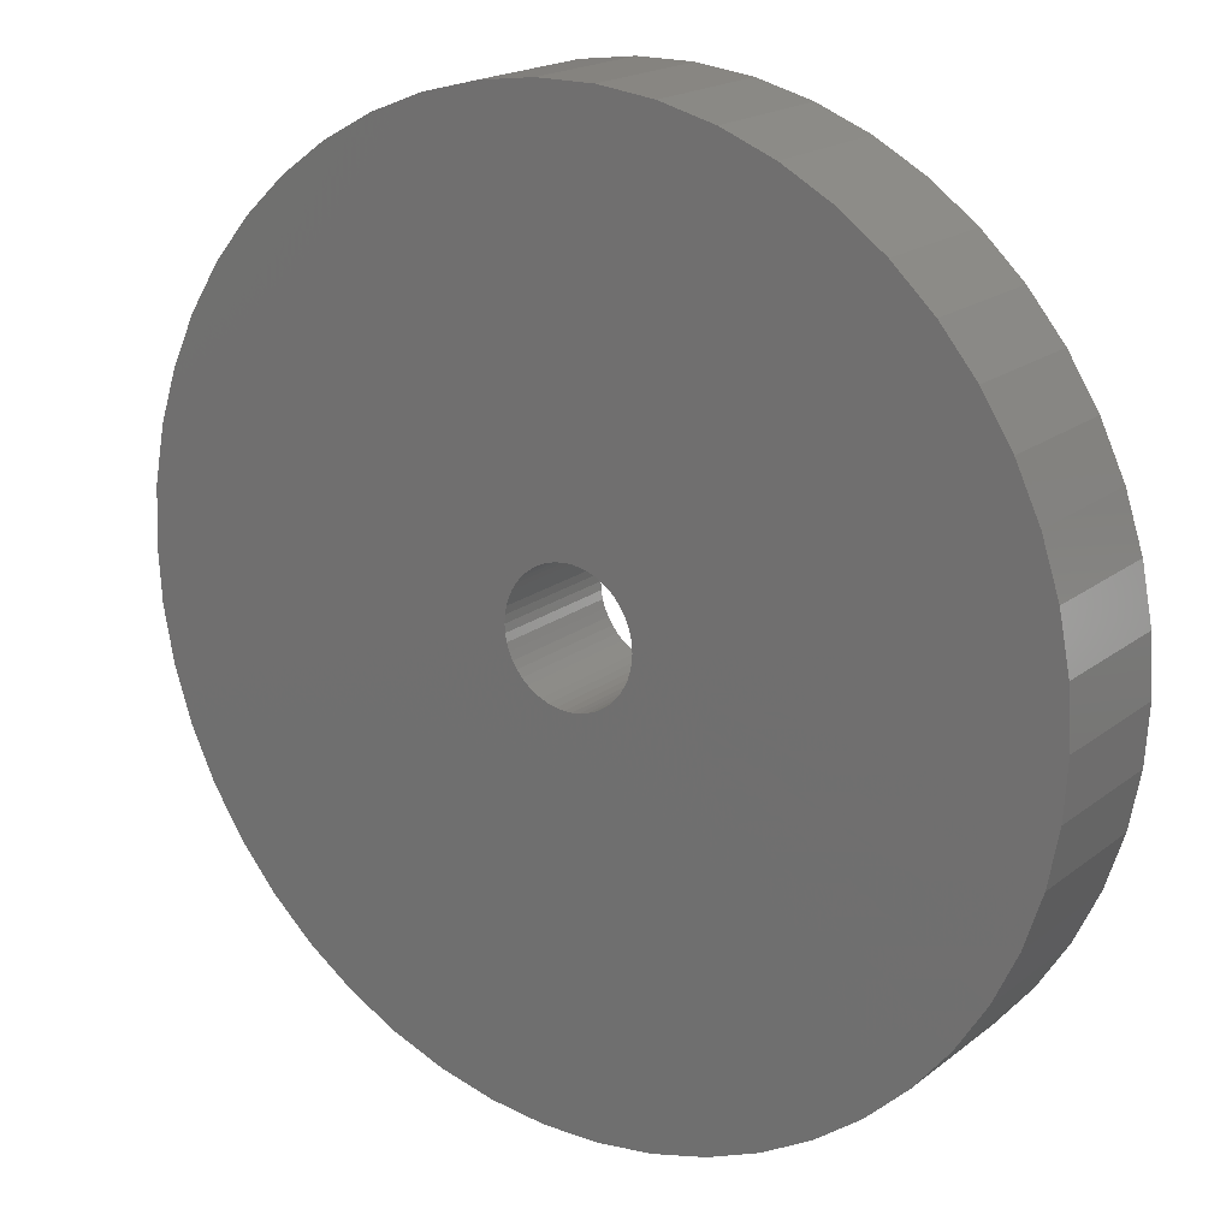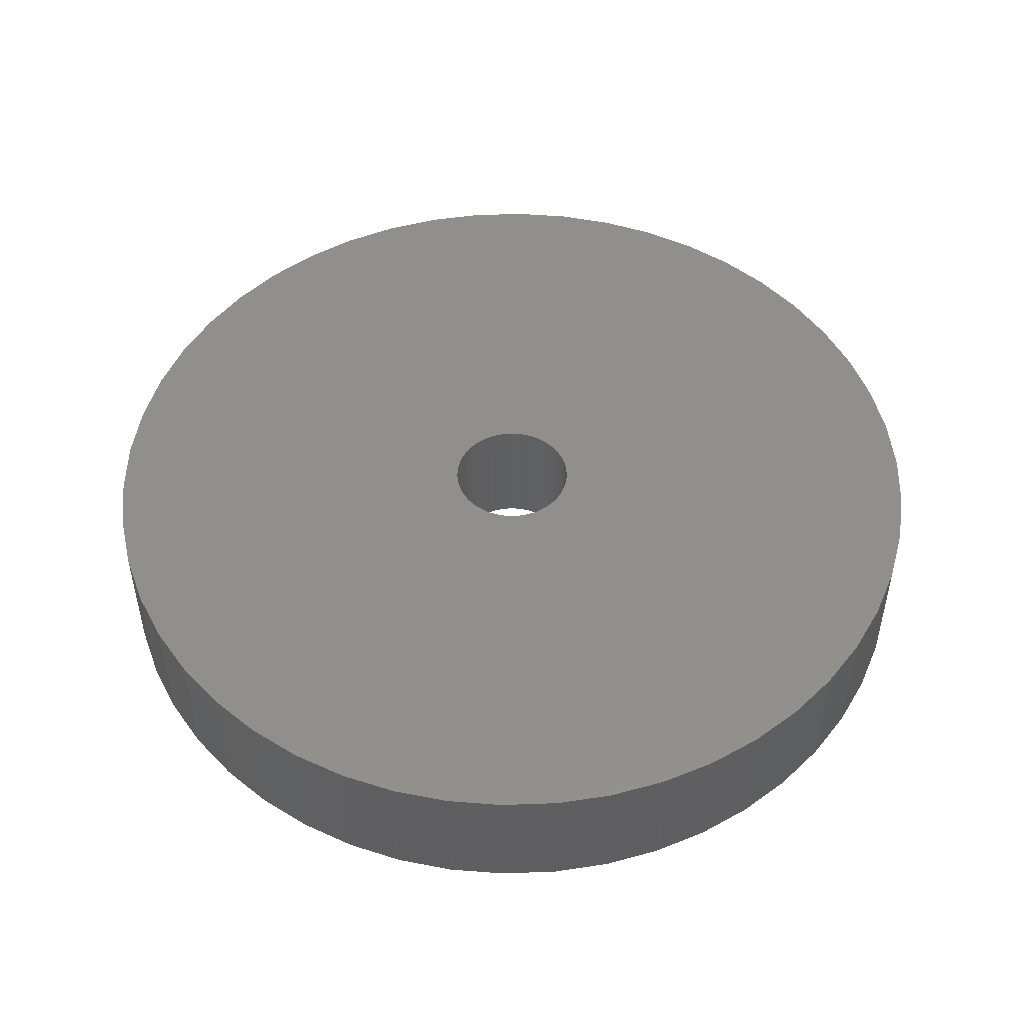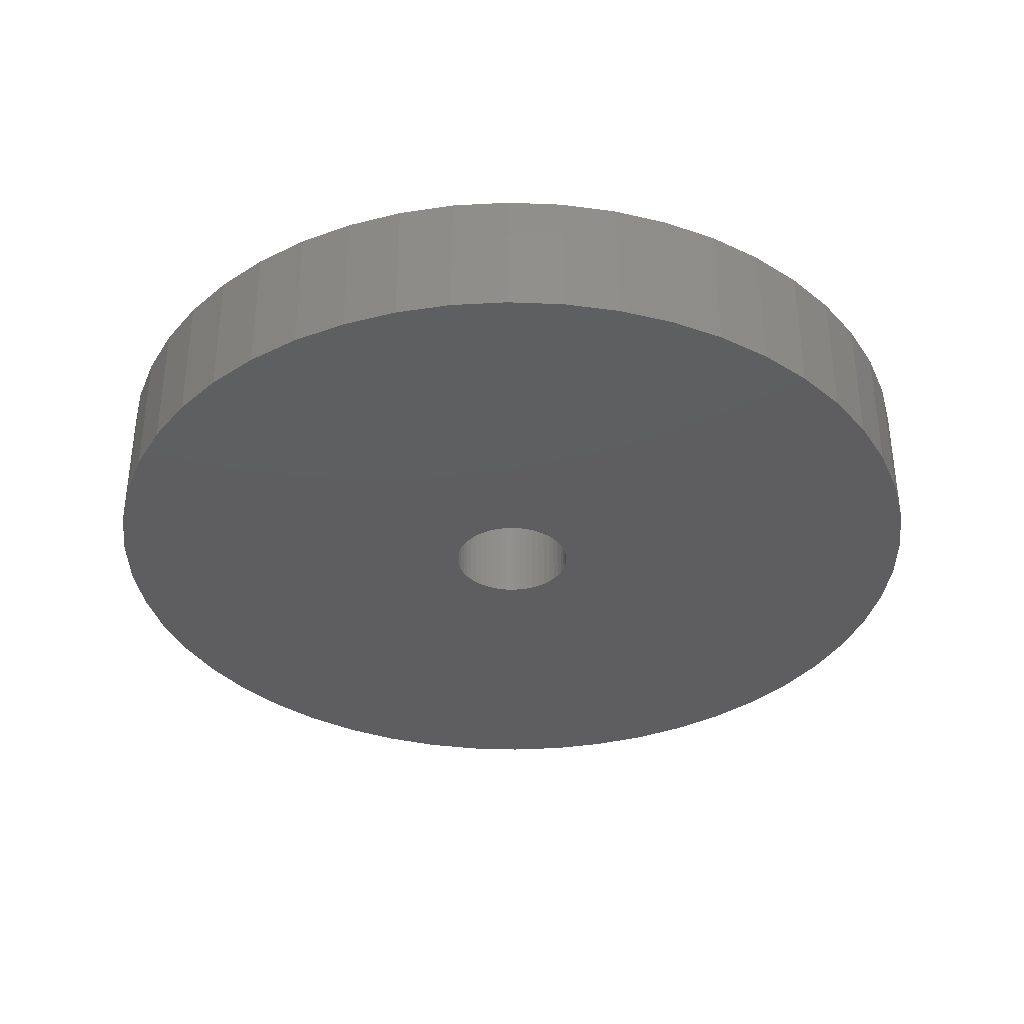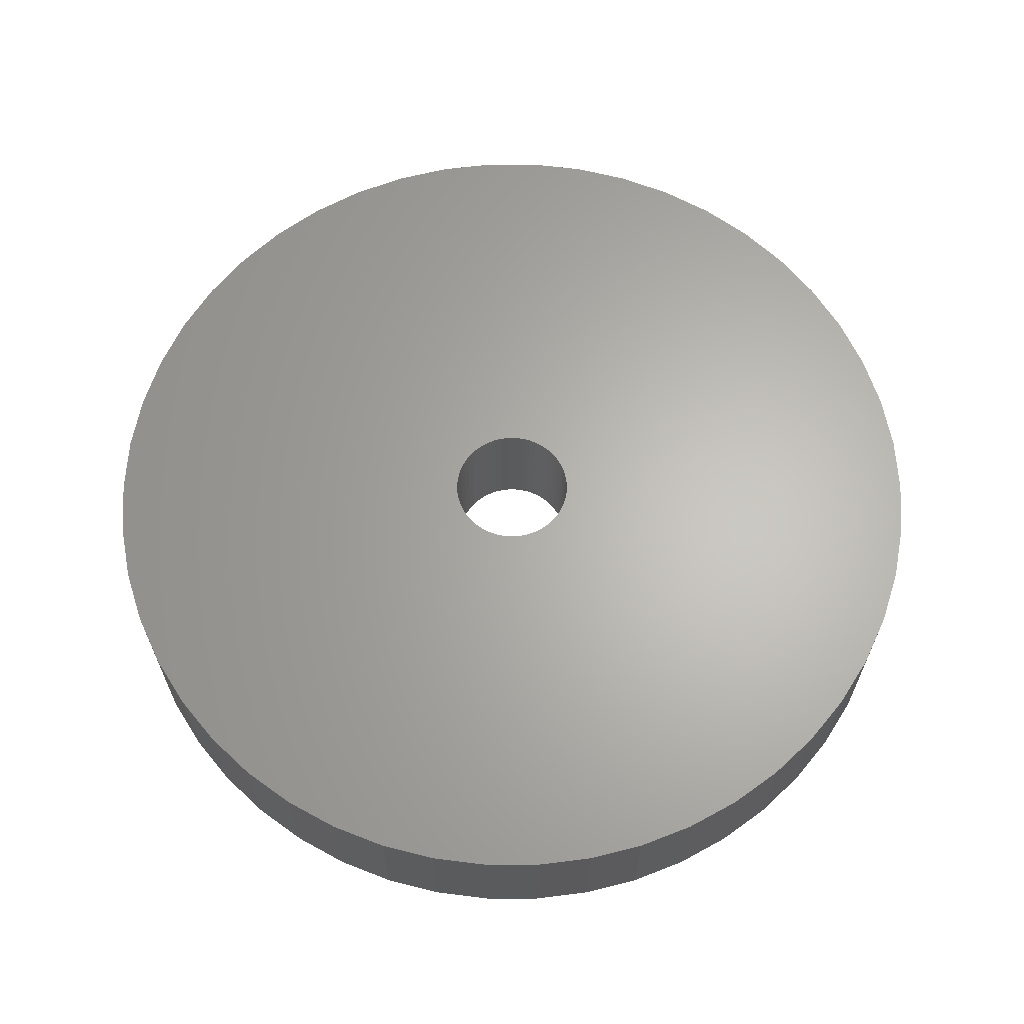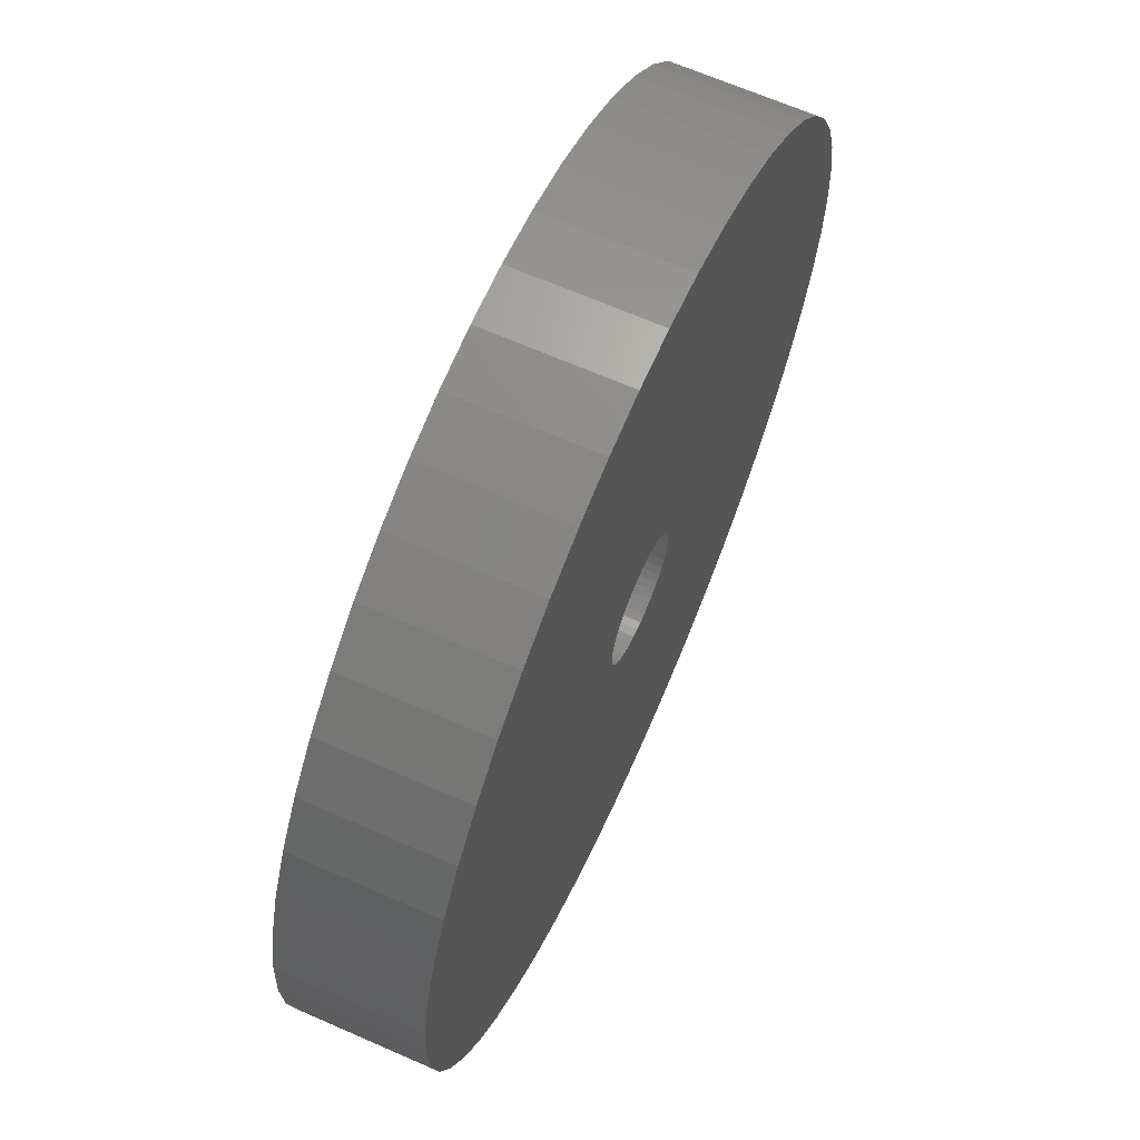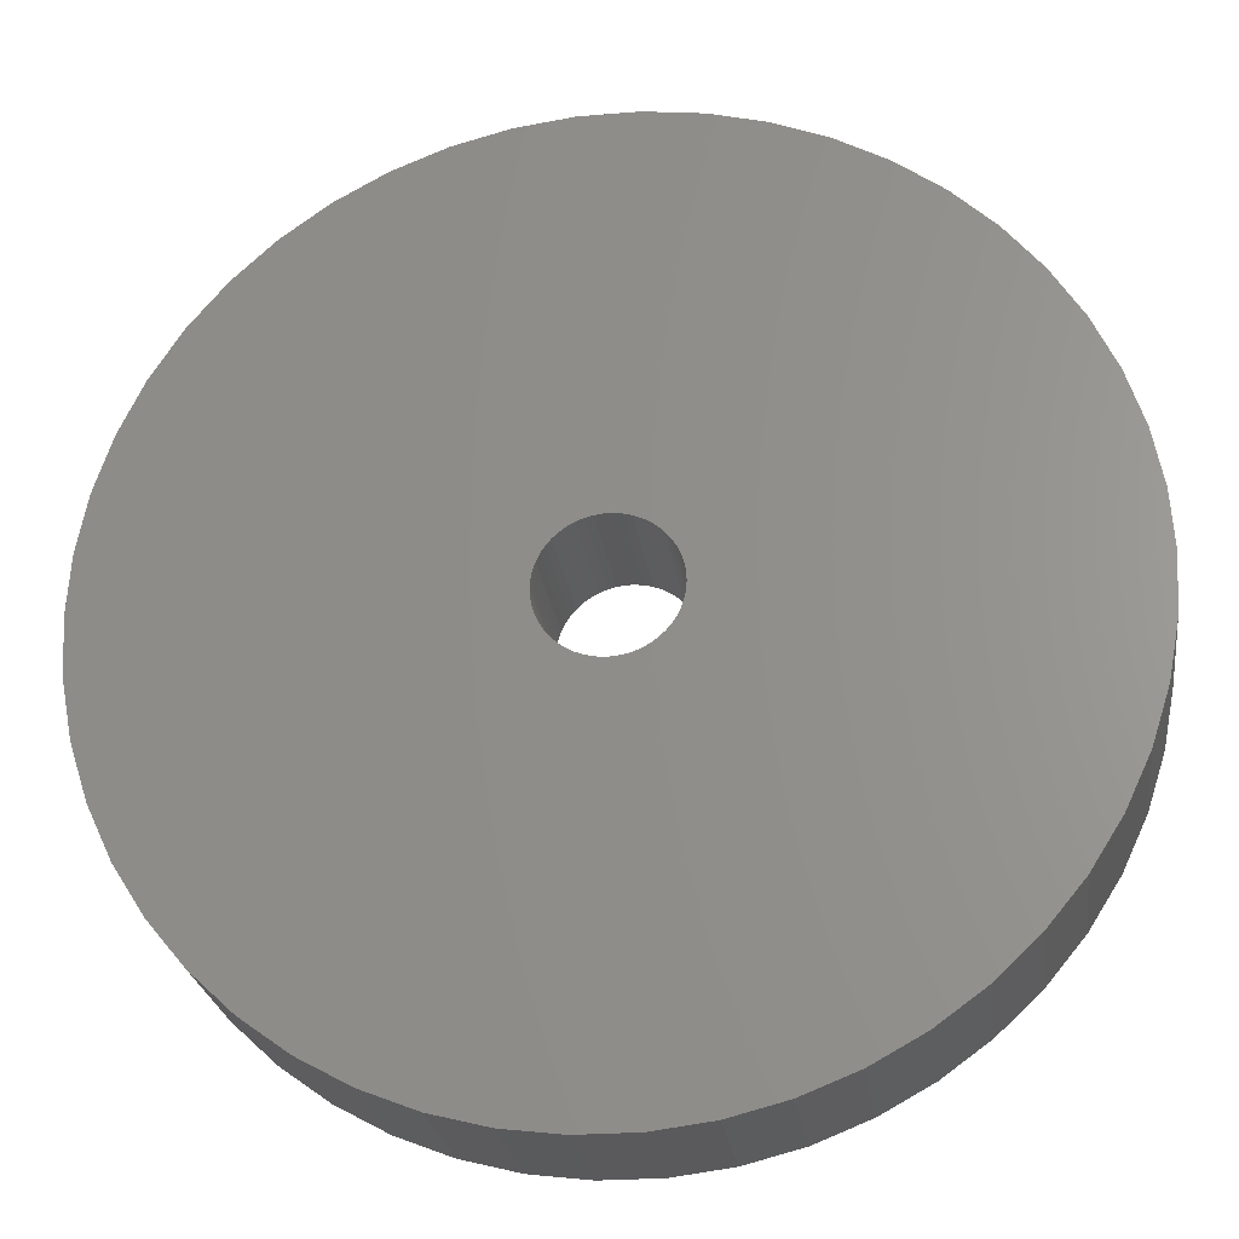
<metadata>
{"format":"stl","ext":"stl","renderer":"f3d","projection":"perspective","resolution":1024,"background":"white","views":[{"elev":18.8,"azim":34.9,"up":"+Y"},{"elev":49.9,"azim":-23.9,"up":"+Z"},{"elev":-35.9,"azim":4.2,"up":"+Z"},{"elev":64.5,"azim":-57.6,"up":"+Z"},{"elev":66.2,"azim":-66.2,"up":"+Y"},{"elev":-24.7,"azim":-172.2,"up":"+Y"}]}
</metadata>
<code>
# stl→obj: 200 verts, 400 faces
v 23 0 3.5
v 22.82 2.883 -3.5
v 22.82 2.883 3.5
v 23 0 -3.5
v -23 0 -3.5
v -22.82 2.883 3.5
v -22.82 2.883 -3.5
v -23 0 3.5
v 1.444 22.95 -3.5
v -1.444 22.95 3.5
v 1.444 22.95 3.5
v -1.444 22.95 -3.5
v -1.444 -22.95 -3.5
v 1.444 -22.95 3.5
v -1.444 -22.95 3.5
v 1.444 -22.95 -3.5
v 16.77 15.74 -3.5
v 14.66 17.72 3.5
v 16.77 15.74 3.5
v 14.66 17.72 -3.5
v -14.66 17.72 -3.5
v -16.77 15.74 3.5
v -14.66 17.72 3.5
v -16.77 15.74 -3.5
v -7.107 21.87 -3.5
v -9.793 20.81 3.5
v -7.107 21.87 3.5
v -9.793 20.81 -3.5
v 20.16 -11.08 3.5
v 21.38 -8.467 -3.5
v 21.38 -8.467 3.5
v 20.16 -11.08 -3.5
v 21.38 8.467 3.5
v 20.16 11.08 -3.5
v 20.16 11.08 3.5
v 21.38 8.467 -3.5
v 9.793 20.81 -3.5
v 7.107 21.87 3.5
v 9.793 20.81 3.5
v 7.107 21.87 -3.5
v 4.31 22.59 3.5
v 4.31 22.59 -3.5
v 12.32 19.42 -3.5
v 12.32 19.42 3.5
v -21.38 8.467 -3.5
v -20.16 11.08 3.5
v -20.16 11.08 -3.5
v -21.38 8.467 3.5
v -18.61 13.52 -3.5
v -18.61 13.52 3.5
v -22.28 5.72 -3.5
v -22.28 5.72 3.5
v -4.31 22.59 3.5
v -4.31 22.59 -3.5
v 22.28 -5.72 3.5
v 22.82 -2.883 -3.5
v 22.82 -2.883 3.5
v 22.28 -5.72 -3.5
v 4.31 -22.59 3.5
v 4.31 -22.59 -3.5
v 22.28 5.72 3.5
v 22.28 5.72 -3.5
v 18.61 13.52 3.5
v 18.61 13.52 -3.5
v 3.25 0 3.5
v 3.224 0.4073 3.5
v 3.148 0.8082 3.5
v 3.224 -0.4073 3.5
v 3.022 1.196 3.5
v 2.848 1.566 3.5
v 3.148 -0.8082 3.5
v 2.629 1.91 3.5
v 2.369 2.225 3.5
v 3.022 -1.196 3.5
v 2.072 2.504 3.5
v 1.741 2.744 3.5
v 2.848 -1.566 3.5
v 1.384 2.941 3.5
v 18.61 -13.52 3.5
v 1.004 3.091 3.5
v 2.629 -1.91 3.5
v 16.77 -15.74 3.5
v 0.609 3.192 3.5
v 0.2041 3.244 3.5
v -0.2041 3.244 3.5
v -0.609 3.192 3.5
v -1.004 3.091 3.5
v -1.384 2.941 3.5
v -1.741 2.744 3.5
v -12.32 19.42 3.5
v -2.072 2.504 3.5
v -2.369 2.225 3.5
v -2.629 1.91 3.5
v 2.369 -2.225 3.5
v 14.66 -17.72 3.5
v 2.072 -2.504 3.5
v 12.32 -19.42 3.5
v 1.741 -2.744 3.5
v 9.793 -20.81 3.5
v 1.384 -2.941 3.5
v 7.107 -21.87 3.5
v 1.004 -3.091 3.5
v 0.609 -3.192 3.5
v 0.2041 -3.244 3.5
v -0.2041 -3.244 3.5
v -0.609 -3.192 3.5
v -4.31 -22.59 3.5
v -1.004 -3.091 3.5
v -7.107 -21.87 3.5
v -1.384 -2.941 3.5
v -9.793 -20.81 3.5
v -1.741 -2.744 3.5
v -12.32 -19.42 3.5
v -2.072 -2.504 3.5
v -14.66 -17.72 3.5
v -2.369 -2.225 3.5
v -16.77 -15.74 3.5
v -2.629 -1.91 3.5
v -18.61 -13.52 3.5
v -2.848 -1.566 3.5
v -20.16 -11.08 3.5
v -3.022 -1.196 3.5
v -21.38 -8.467 3.5
v -3.148 -0.8082 3.5
v -22.28 -5.72 3.5
v -3.224 -0.4073 3.5
v -22.82 -2.883 3.5
v -3.25 0 3.5
v -2.848 1.566 3.5
v -3.022 1.196 3.5
v -3.148 0.8082 3.5
v -3.224 0.4073 3.5
v -12.32 19.42 -3.5
v 18.61 -13.52 -3.5
v 16.77 -15.74 -3.5
v -16.77 -15.74 -3.5
v -14.66 -17.72 -3.5
v -20.16 -11.08 -3.5
v -21.38 -8.467 -3.5
v -18.61 -13.52 -3.5
v 3.25 0 -3.5
v 3.224 -0.4073 -3.5
v 3.148 -0.8082 -3.5
v 3.224 0.4073 -3.5
v 3.022 -1.196 -3.5
v 2.848 -1.566 -3.5
v 3.148 0.8082 -3.5
v 2.629 -1.91 -3.5
v 2.369 -2.225 -3.5
v 14.66 -17.72 -3.5
v 3.022 1.196 -3.5
v 2.072 -2.504 -3.5
v 12.32 -19.42 -3.5
v 1.741 -2.744 -3.5
v 9.793 -20.81 -3.5
v 2.848 1.566 -3.5
v 1.384 -2.941 -3.5
v 7.107 -21.87 -3.5
v 1.004 -3.091 -3.5
v 2.629 1.91 -3.5
v 0.609 -3.192 -3.5
v 0.2041 -3.244 -3.5
v -0.2041 -3.244 -3.5
v -0.609 -3.192 -3.5
v -4.31 -22.59 -3.5
v -1.004 -3.091 -3.5
v -7.107 -21.87 -3.5
v -1.384 -2.941 -3.5
v -9.793 -20.81 -3.5
v -1.741 -2.744 -3.5
v -12.32 -19.42 -3.5
v -2.072 -2.504 -3.5
v -2.369 -2.225 -3.5
v -2.629 -1.91 -3.5
v 2.369 2.225 -3.5
v 2.072 2.504 -3.5
v 1.741 2.744 -3.5
v 1.384 2.941 -3.5
v 1.004 3.091 -3.5
v 0.609 3.192 -3.5
v 0.2041 3.244 -3.5
v -0.2041 3.244 -3.5
v -0.609 3.192 -3.5
v -1.004 3.091 -3.5
v -1.384 2.941 -3.5
v -1.741 2.744 -3.5
v -2.072 2.504 -3.5
v -2.369 2.225 -3.5
v -2.629 1.91 -3.5
v -2.848 1.566 -3.5
v -3.022 1.196 -3.5
v -3.148 0.8082 -3.5
v -3.224 0.4073 -3.5
v -3.25 0 -3.5
v -2.848 -1.566 -3.5
v -3.022 -1.196 -3.5
v -3.148 -0.8082 -3.5
v -22.28 -5.72 -3.5
v -3.224 -0.4073 -3.5
v -22.82 -2.883 -3.5
f 1 2 3
f 2 1 4
f 5 6 7
f 6 5 8
f 9 10 11
f 10 9 12
f 13 14 15
f 14 13 16
f 17 18 19
f 18 17 20
f 21 22 23
f 22 21 24
f 25 26 27
f 26 25 28
f 29 30 31
f 30 29 32
f 33 34 35
f 34 33 36
f 37 38 39
f 38 37 40
f 40 41 38
f 41 40 42
f 43 39 44
f 39 43 37
f 45 46 47
f 46 45 48
f 49 22 24
f 22 49 50
f 51 48 45
f 48 51 52
f 12 53 10
f 53 12 54
f 55 56 57
f 56 55 58
f 16 59 14
f 59 16 60
f 61 36 33
f 36 61 62
f 3 62 61
f 62 3 2
f 63 17 19
f 17 63 64
f 35 64 63
f 64 35 34
f 42 11 41
f 11 42 9
f 20 44 18
f 44 20 43
f 47 50 49
f 50 47 46
f 7 52 51
f 52 7 6
f 65 1 3
f 66 3 61
f 1 65 57
f 67 61 33
f 68 57 65
f 69 33 35
f 57 68 55
f 70 35 63
f 71 55 68
f 72 63 19
f 55 71 31
f 73 19 18
f 74 31 71
f 75 18 44
f 31 74 29
f 76 44 39
f 77 29 74
f 78 39 38
f 29 77 79
f 80 38 41
f 81 79 77
f 79 81 82
f 3 66 65
f 61 67 66
f 33 69 67
f 35 70 69
f 63 72 70
f 19 73 72
f 18 75 73
f 44 76 75
f 83 41 11
f 39 78 76
f 38 80 78
f 41 83 80
f 11 84 83
f 11 85 84
f 10 85 11
f 85 10 86
f 53 86 10
f 86 53 87
f 27 87 53
f 87 27 88
f 26 88 27
f 88 26 89
f 90 89 26
f 89 90 91
f 23 91 90
f 91 23 92
f 92 22 93
f 22 92 23
f 94 82 81
f 82 94 95
f 96 95 94
f 95 96 97
f 98 97 96
f 97 98 99
f 100 99 98
f 99 100 101
f 102 101 100
f 101 102 59
f 103 59 102
f 59 103 14
f 104 14 103
f 105 14 104
f 15 105 106
f 107 106 108
f 109 108 110
f 105 15 14
f 111 110 112
f 113 112 114
f 115 114 116
f 117 116 118
f 119 118 120
f 121 120 122
f 123 122 124
f 125 124 126
f 106 107 15
f 127 126 128
f 50 93 22
f 93 50 129
f 108 109 107
f 46 129 50
f 110 111 109
f 129 46 130
f 112 113 111
f 48 130 46
f 114 115 113
f 130 48 131
f 116 117 115
f 52 131 48
f 118 119 117
f 131 52 132
f 120 121 119
f 6 132 52
f 122 123 121
f 132 6 128
f 124 125 123
f 8 128 6
f 126 127 125
f 128 8 127
f 28 90 26
f 90 28 133
f 133 23 90
f 23 133 21
f 54 27 53
f 27 54 25
f 57 4 1
f 4 57 56
f 82 134 79
f 134 82 135
f 136 115 117
f 115 136 137
f 138 123 139
f 123 138 121
f 136 119 140
f 119 136 117
f 141 4 56
f 142 56 58
f 4 141 2
f 143 58 30
f 144 2 141
f 145 30 32
f 2 144 62
f 146 32 134
f 147 62 144
f 148 134 135
f 62 147 36
f 149 135 150
f 151 36 147
f 152 150 153
f 36 151 34
f 154 153 155
f 156 34 151
f 157 155 158
f 34 156 64
f 159 158 60
f 160 64 156
f 64 160 17
f 56 142 141
f 58 143 142
f 30 145 143
f 32 146 145
f 134 148 146
f 135 149 148
f 150 152 149
f 153 154 152
f 161 60 16
f 155 157 154
f 158 159 157
f 60 161 159
f 16 162 161
f 16 163 162
f 13 163 16
f 163 13 164
f 165 164 13
f 164 165 166
f 167 166 165
f 166 167 168
f 169 168 167
f 168 169 170
f 171 170 169
f 170 171 172
f 137 172 171
f 172 137 173
f 173 136 174
f 136 173 137
f 175 17 160
f 17 175 20
f 176 20 175
f 20 176 43
f 177 43 176
f 43 177 37
f 178 37 177
f 37 178 40
f 179 40 178
f 40 179 42
f 180 42 179
f 42 180 9
f 181 9 180
f 182 9 181
f 12 182 183
f 54 183 184
f 25 184 185
f 182 12 9
f 28 185 186
f 133 186 187
f 21 187 188
f 24 188 189
f 49 189 190
f 47 190 191
f 45 191 192
f 51 192 193
f 183 54 12
f 7 193 194
f 140 174 136
f 174 140 195
f 184 25 54
f 138 195 140
f 185 28 25
f 195 138 196
f 186 133 28
f 139 196 138
f 187 21 133
f 196 139 197
f 188 24 21
f 198 197 139
f 189 49 24
f 197 198 199
f 190 47 49
f 200 199 198
f 191 45 47
f 199 200 194
f 192 51 45
f 5 194 200
f 193 7 51
f 194 5 7
f 155 97 99
f 97 155 153
f 31 58 55
f 58 31 30
f 79 32 29
f 32 79 134
f 169 109 111
f 109 169 167
f 139 125 198
f 125 139 123
f 150 82 95
f 82 150 135
f 158 99 101
f 99 158 155
f 60 101 59
f 101 60 158
f 165 15 107
f 15 165 13
f 137 113 115
f 113 137 171
f 171 111 113
f 111 171 169
f 140 121 138
f 121 140 119
f 198 127 200
f 127 198 125
f 200 8 5
f 8 200 127
f 153 95 97
f 95 153 150
f 167 107 109
f 107 167 165
f 141 66 144
f 66 141 65
f 128 193 132
f 193 128 194
f 182 84 85
f 84 182 181
f 162 105 104
f 105 162 163
f 149 81 148
f 81 149 94
f 176 73 75
f 73 176 175
f 188 91 92
f 91 188 187
f 185 87 88
f 87 185 184
f 151 70 156
f 70 151 69
f 156 72 160
f 72 156 70
f 179 78 80
f 78 179 178
f 180 80 83
f 80 180 179
f 177 75 76
f 75 177 176
f 130 190 129
f 190 130 191
f 93 188 92
f 188 93 189
f 131 191 130
f 191 131 192
f 186 88 89
f 88 186 185
f 183 85 86
f 85 183 182
f 161 104 103
f 104 161 162
f 154 100 98
f 100 154 157
f 147 69 151
f 69 147 67
f 144 67 147
f 67 144 66
f 160 73 175
f 73 160 72
f 181 83 84
f 83 181 180
f 178 76 78
f 76 178 177
f 129 189 93
f 189 129 190
f 132 192 131
f 192 132 193
f 187 89 91
f 89 187 186
f 184 86 87
f 86 184 183
f 145 71 143
f 71 145 74
f 143 68 142
f 68 143 71
f 120 196 122
f 196 120 195
f 152 98 96
f 98 152 154
f 148 77 146
f 77 148 81
f 142 65 141
f 65 142 68
f 122 197 124
f 197 122 196
f 126 194 128
f 194 126 199
f 149 96 94
f 96 149 152
f 159 103 102
f 103 159 161
f 146 74 145
f 74 146 77
f 163 106 105
f 106 163 164
f 164 108 106
f 108 164 166
f 116 174 118
f 174 116 173
f 172 116 114
f 116 172 173
f 124 199 126
f 199 124 197
f 170 114 112
f 114 170 172
f 118 195 120
f 195 118 174
f 157 102 100
f 102 157 159
f 166 110 108
f 110 166 168
f 168 112 110
f 112 168 170

</code>
